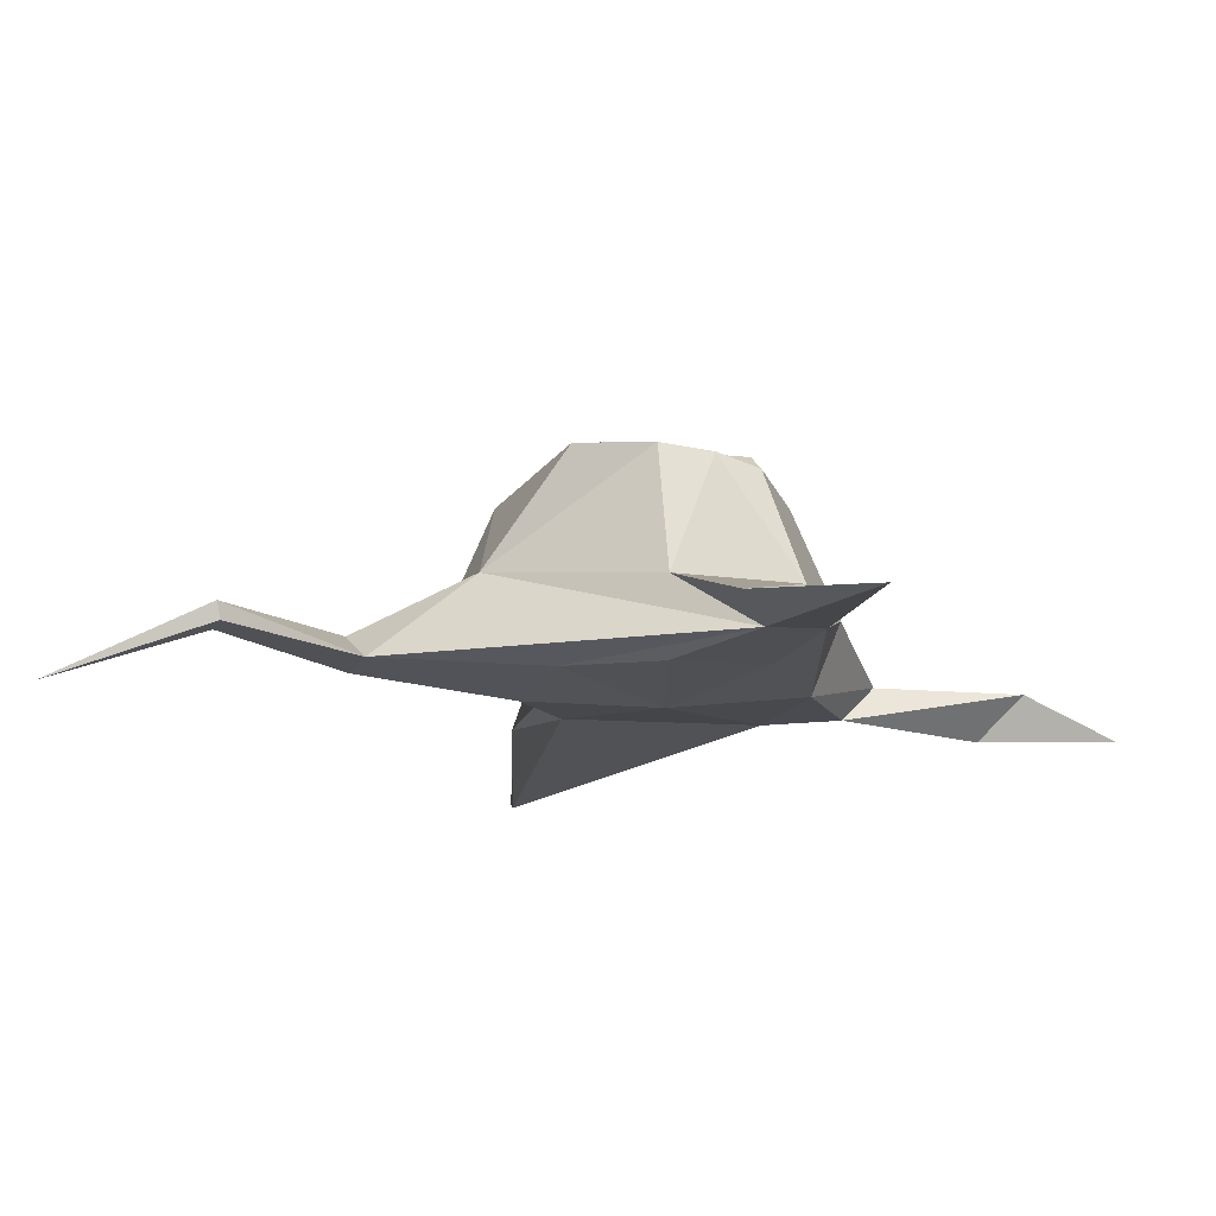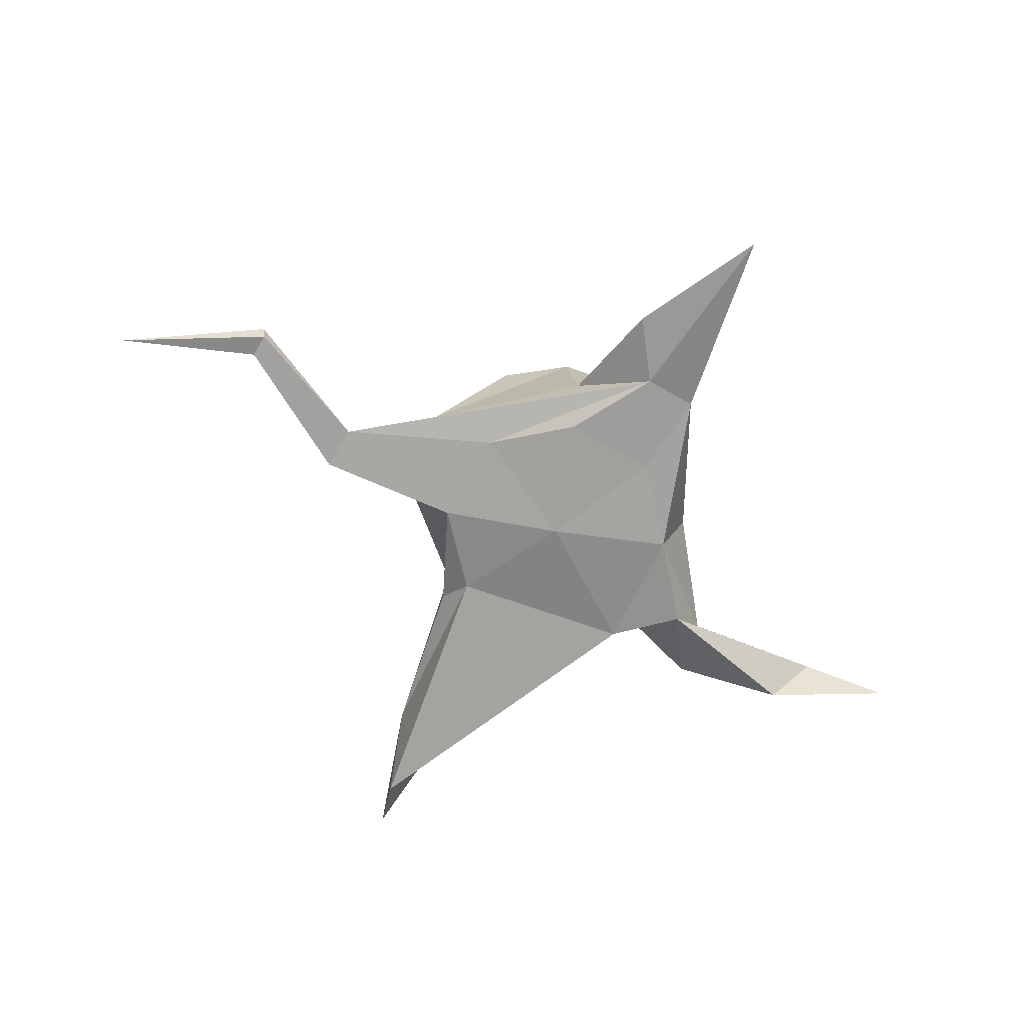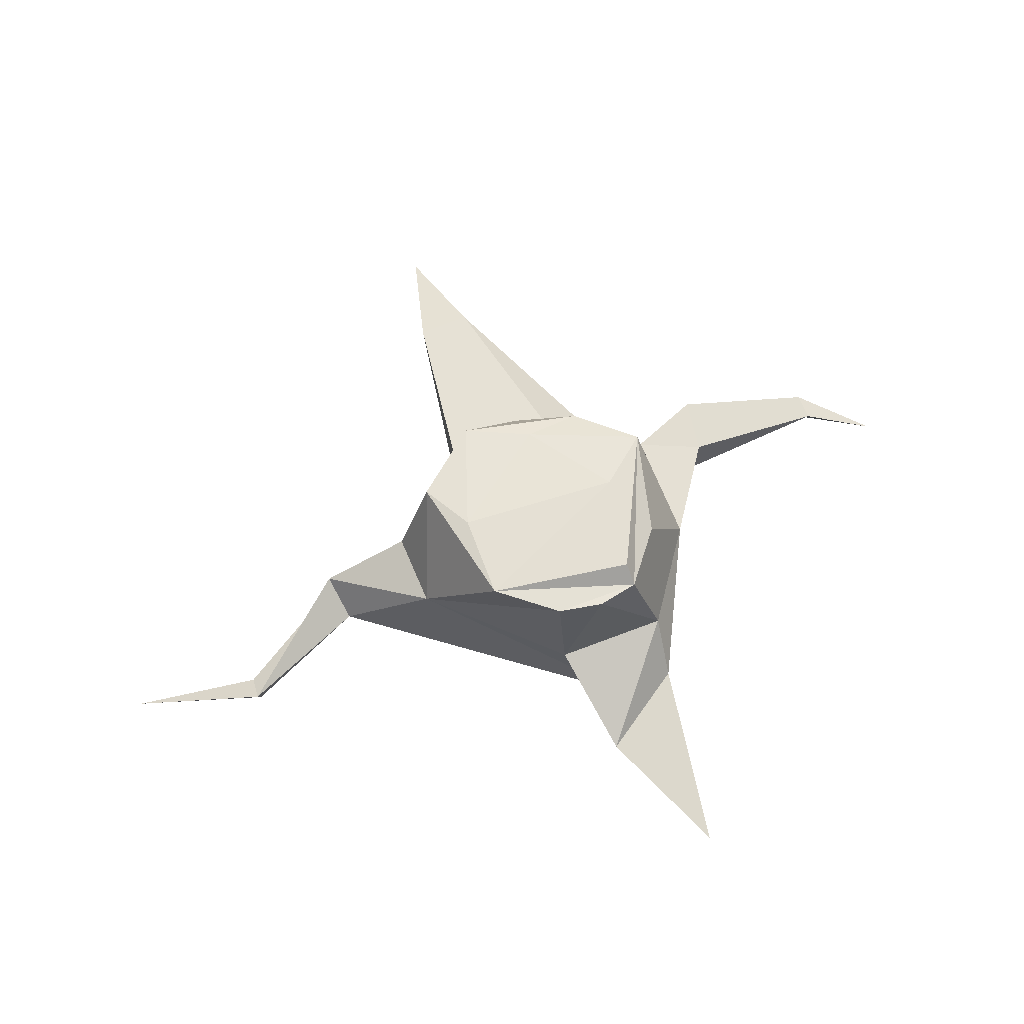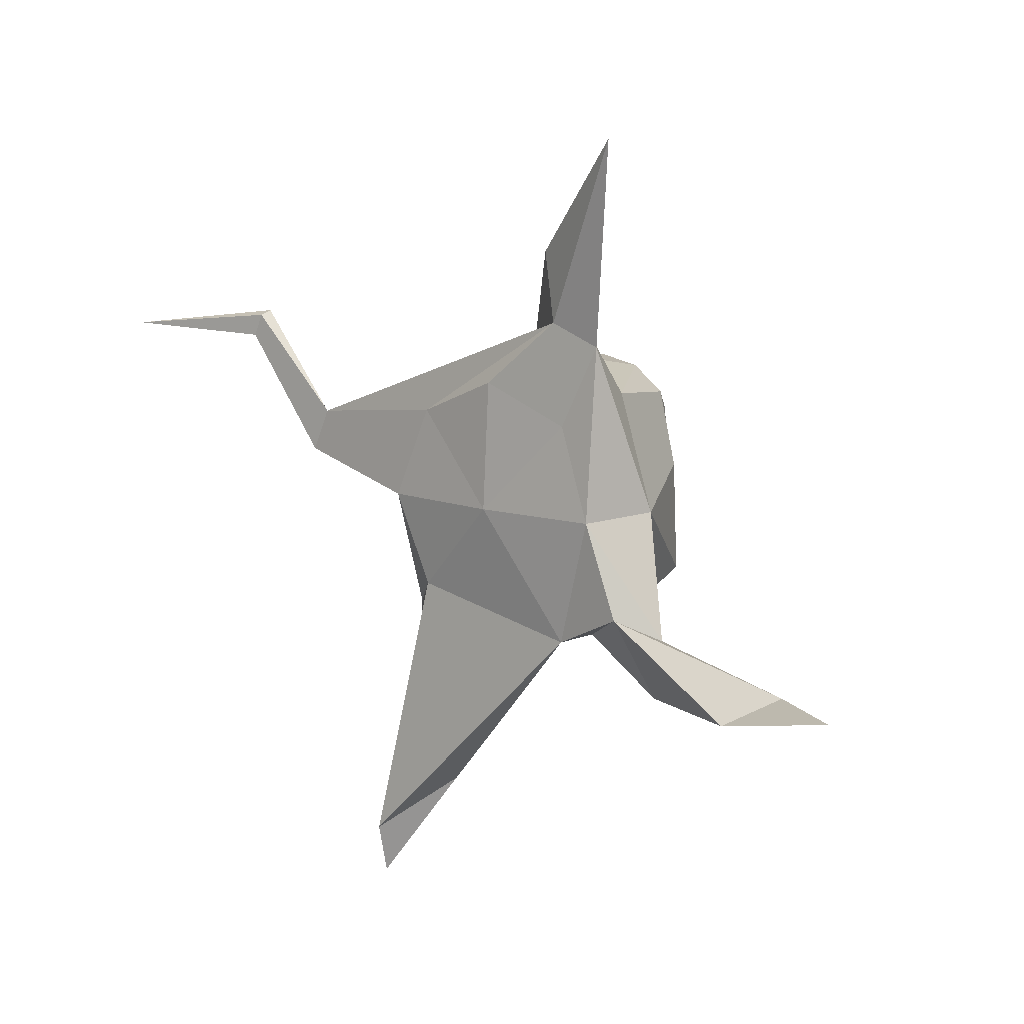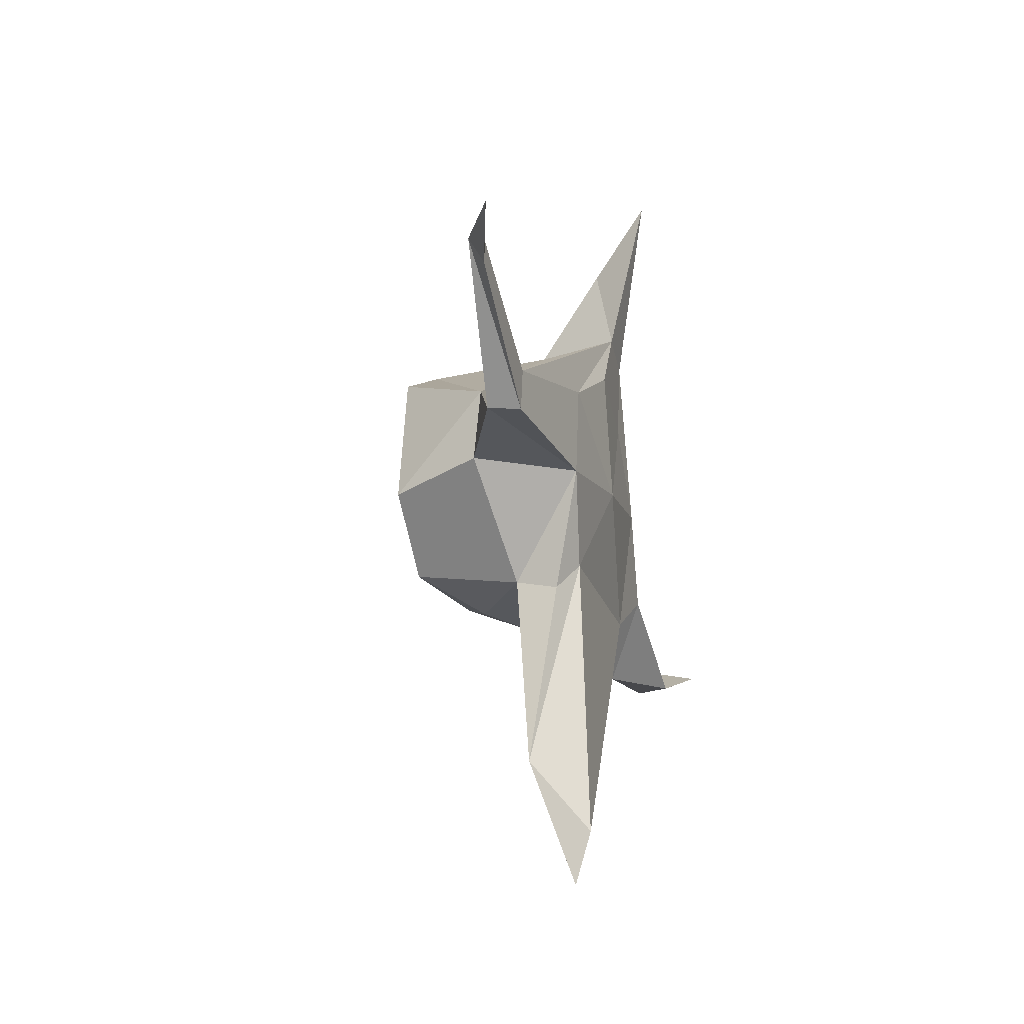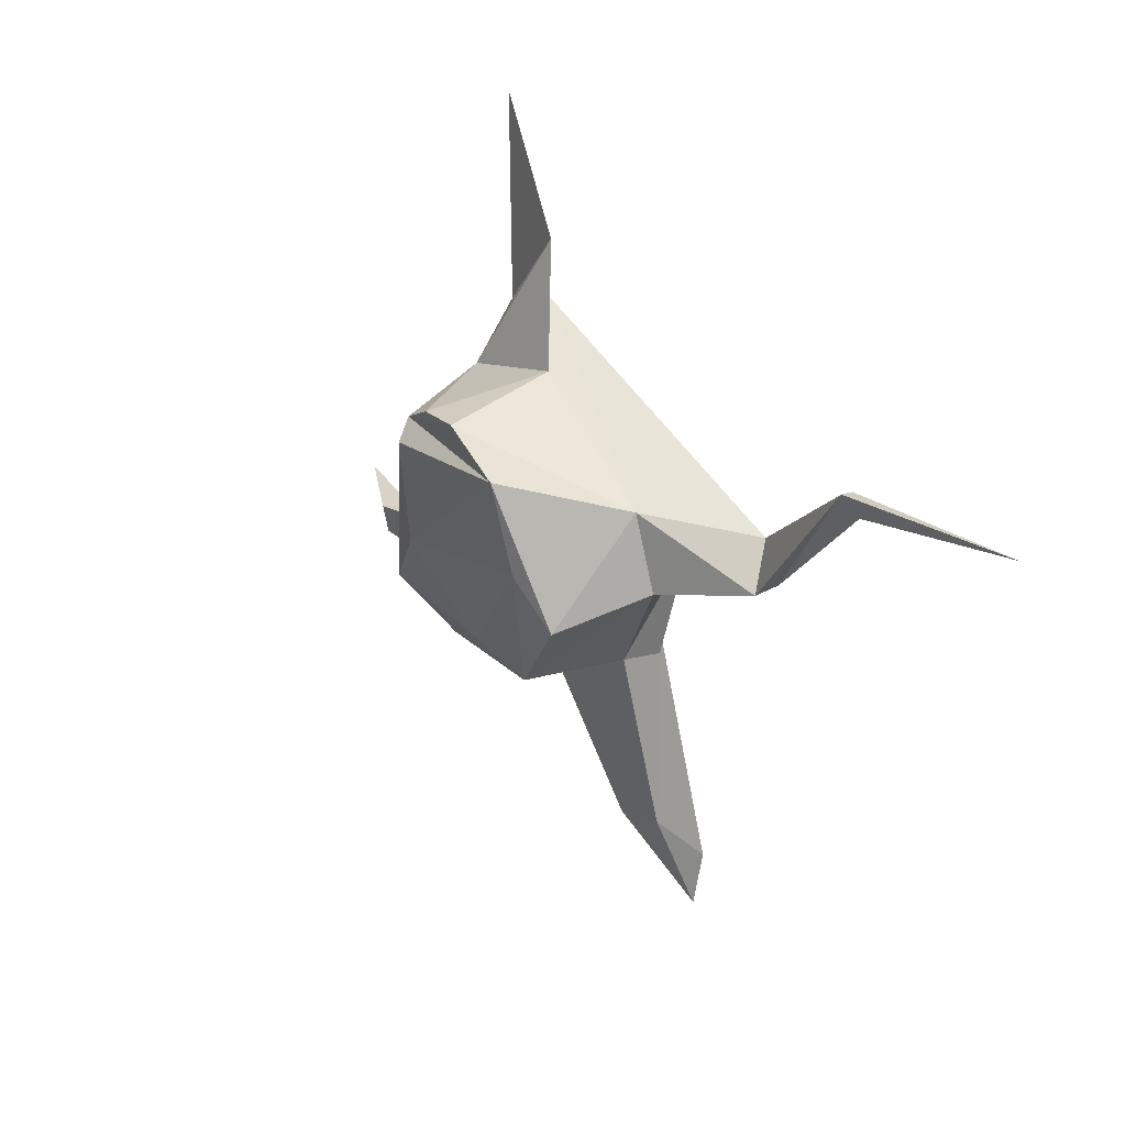
<metadata>
{"format":"obj","ext":"obj","renderer":"f3d","projection":"perspective","resolution":1024,"background":"white","views":[{"elev":73.6,"azim":-0.8,"up":"+Z"},{"elev":-68.4,"azim":-9.0,"up":"+Y"},{"elev":68.8,"azim":-4.1,"up":"+Y"},{"elev":10.5,"azim":41.5,"up":"+Z"},{"elev":-11.4,"azim":-74.4,"up":"+Z"},{"elev":30.4,"azim":-128.5,"up":"+Z"}]}
</metadata>
<code>
g default
v -1.036 -0.2014 1.036
v 1.036 -0.2014 1.036
v -1.788 0.7764 0.9299
v 1.331 0.4829 1.37
v -1.28 0.4825 -1.239
v 1.331 0.4825 -1.239
v -1.036 -0.2014 -1.036
v 0.9488 1.689 1.239
v 0.8636 1.886 1.023
v 1.461 -0.1261 1.944
v 0.02548 0.4921 1.766
v 0.02548 0.4825 -1.675
v -1.323 0 -1.323
v 1.323 0 -1.323
v 1.036 -0.2014 -1.426
v -1.448 -0.2719 0
v 1.448 -0.2719 0
v 1.766 0.4825 0.06597
v -2.081 0.7703 0.07627
v -0.05829 1.854 1.59
v 1.183 1.73 -0.8324
v -1.11 1.727 -1.088
v -0.2576 1.721 -0.9752
v -1.682 1.805 -0.21
v 0.7419 1.862 -0.1537
v 0 -0.2719 1.448
v -2.89 -0.02862 0.8361
v 0 -0.3625 0
v -0.8798 1.962 1.294
v -1.168 1.912 0.3034
v -1.623 0.2488 -3.332
v -1.008 0.2488 -3.537
v -1.641 -0.4608 -4.125
v -1.679 -0.2964 -4.714
v 1.842 -0.2562 -1.045
v 2.101 0.1472 -1.961
v 2.204 0.1472 -1.286
v 3.347 -0.2908 -1.952
v 3.717 0.1472 -1.961
v 3.819 0.1472 -1.653
v 4.765 -0.3793 -1.653
v -3.083 -0.06152 0.3528
v -3.124 0.3067 0.3824
v -4.236 0.02439 1.673
v -4.133 0.04194 1.93
v -4.162 0.2208 1.975
v -5.855 -0.4655 1.76
v 0.8741 -0.1661 2.178
v 0.6433 -0.03364 2.952
v 1.81 -0.3728 4.21
v 0.4978 1.778 1.505
v 1.268 1.548 0.4301
v 0.3751 1.544 -1.278
v 0.5533 1.142 -1.293
v -0.4094 1.123 -1.451
g m_bare_tree3
f 26 48 1
f 1 48 27
f 27 48 3
f 3 48 11
f 6 14 12
f 12 14 15
f 15 28 7
f 7 28 16
f 28 15 17
f 17 2 28
f 28 2 26
f 16 28 1
f 1 28 26
f 2 17 10
f 17 18 10
f 10 18 4
f 7 16 13
f 13 16 5
f 5 16 19
f 3 11 20
f 11 51 20
f 51 8 20
f 3 20 29
f 6 21 18
f 18 21 52
f 8 52 21
f 6 12 54
f 55 5 22
f 53 55 22
f 12 53 54
f 5 19 22
f 19 3 24
f 24 3 29
f 22 19 24
f 20 8 29
f 8 9 29
f 21 9 8
f 21 25 9
f 21 23 25
f 23 22 30
f 23 30 25
f 22 24 30
f 24 29 30
f 12 32 5
f 5 32 31
f 12 15 32
f 5 31 13
f 15 33 32
f 15 7 33
f 13 31 7
f 32 34 31
f 31 34 33
f 32 33 34
f 31 33 7
f 17 15 35
f 15 14 35
f 35 14 36
f 6 36 14
f 18 37 6
f 6 37 36
f 18 17 37
f 37 17 35
f 35 36 38
f 38 36 39
f 35 38 40
f 36 37 39
f 39 37 40
f 35 40 37
f 38 39 41
f 40 38 41
f 39 40 41
f 1 27 16
f 16 27 42
f 3 43 27
f 3 19 43
f 19 16 43
f 43 16 42
f 42 27 44
f 44 27 45
f 43 46 27
f 27 46 45
f 43 42 46
f 46 42 44
f 45 47 44
f 46 47 45
f 46 44 47
f 26 2 48
f 48 2 10
f 4 49 10
f 4 11 49
f 11 48 49
f 10 50 48
f 49 50 10
f 49 48 50
f 29 25 30
f 29 9 25
f 11 4 51
f 4 8 51
f 4 52 8
f 18 52 4
f 53 22 23
f 54 53 21
f 6 54 21
f 21 53 23
f 12 55 53
f 12 5 55

</code>
